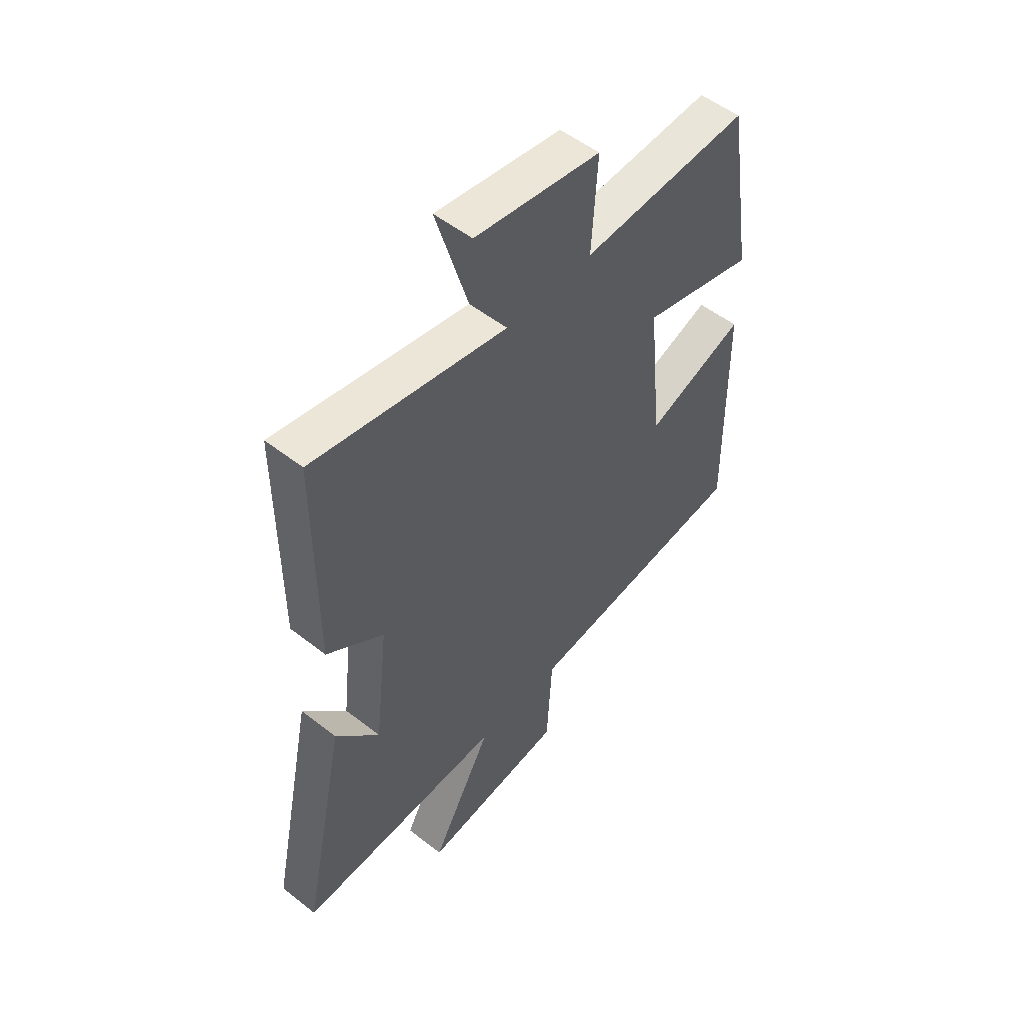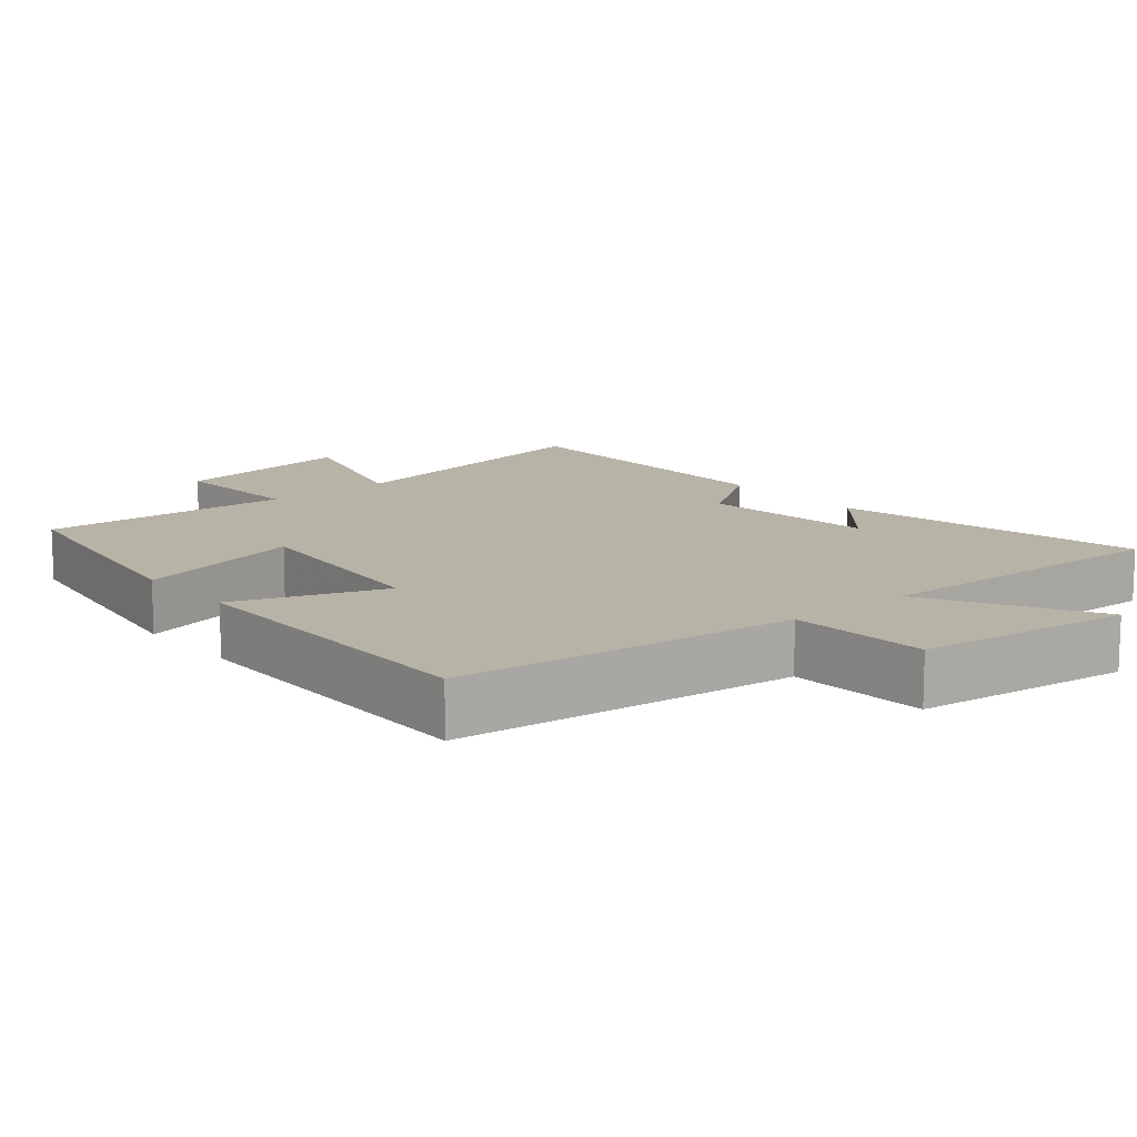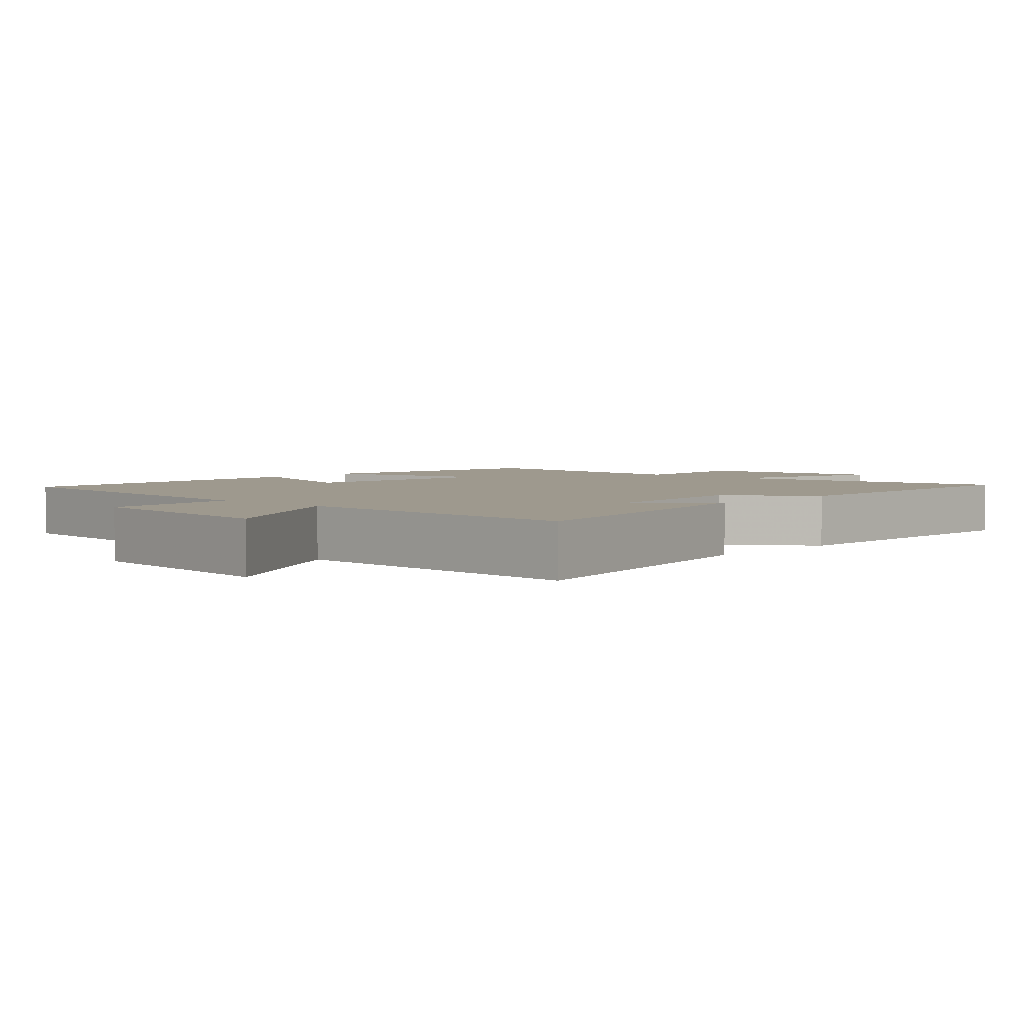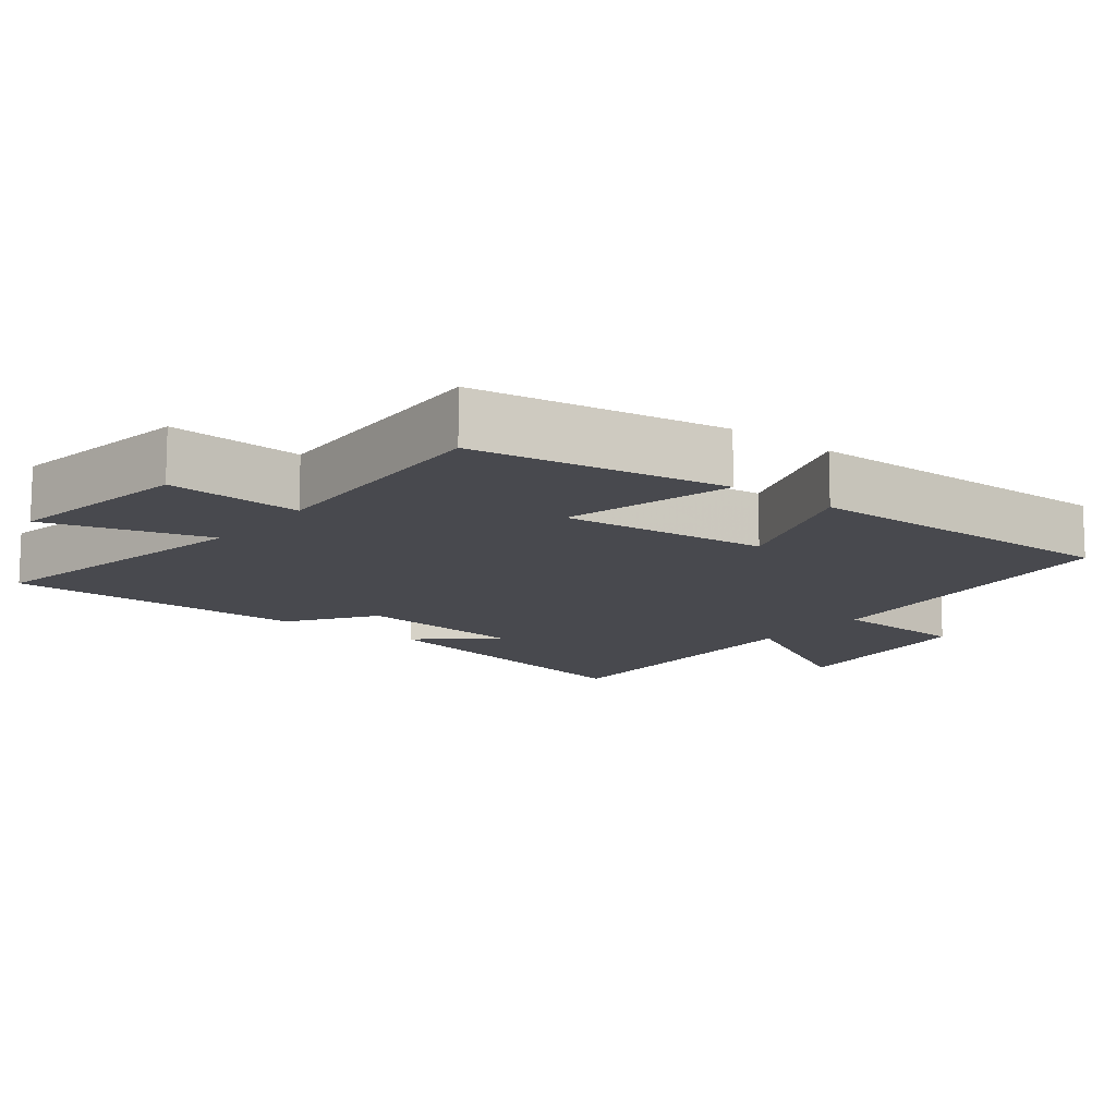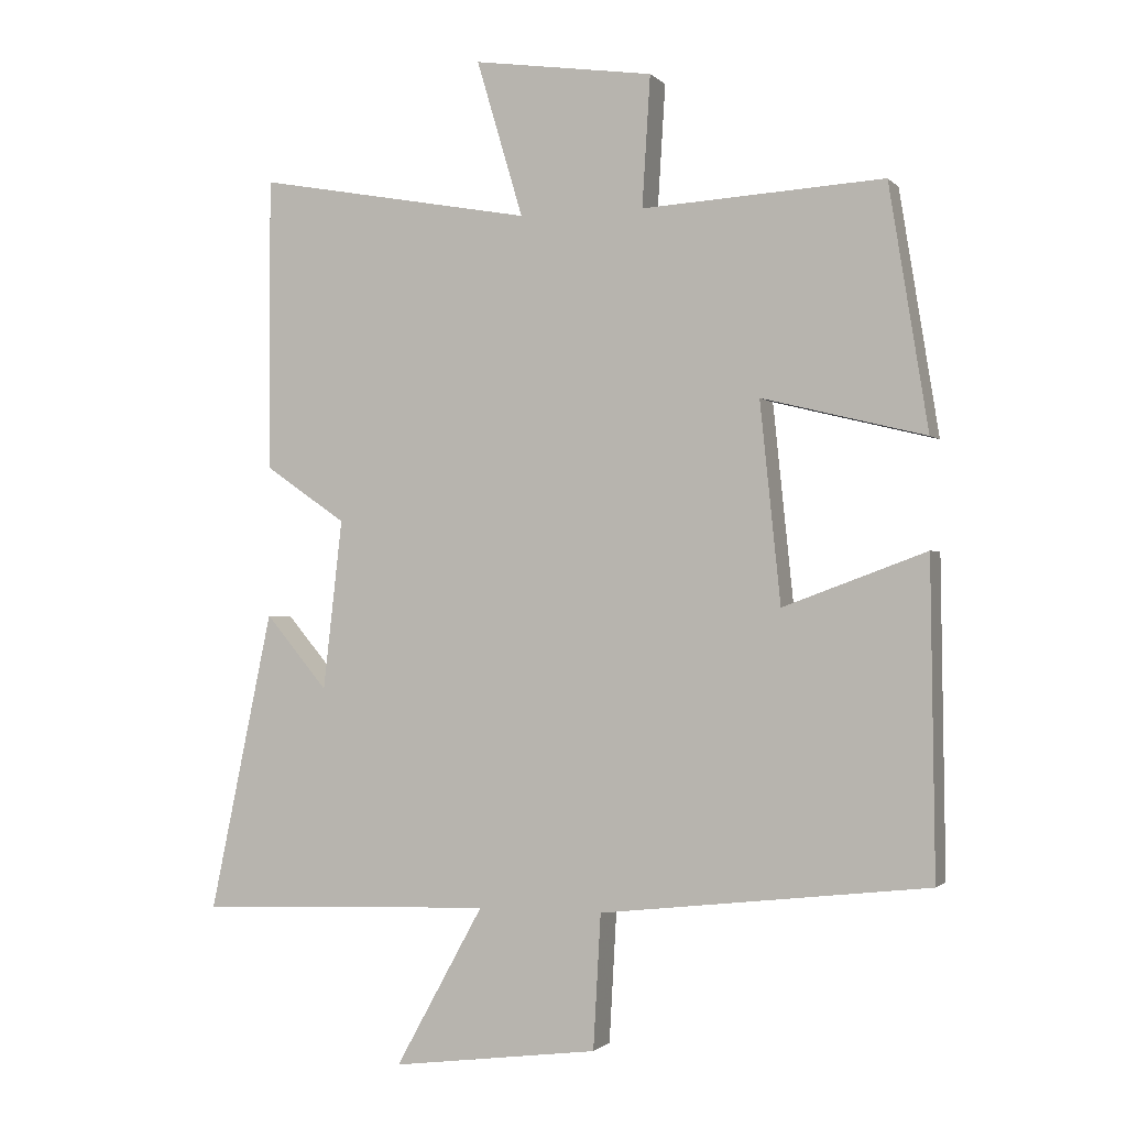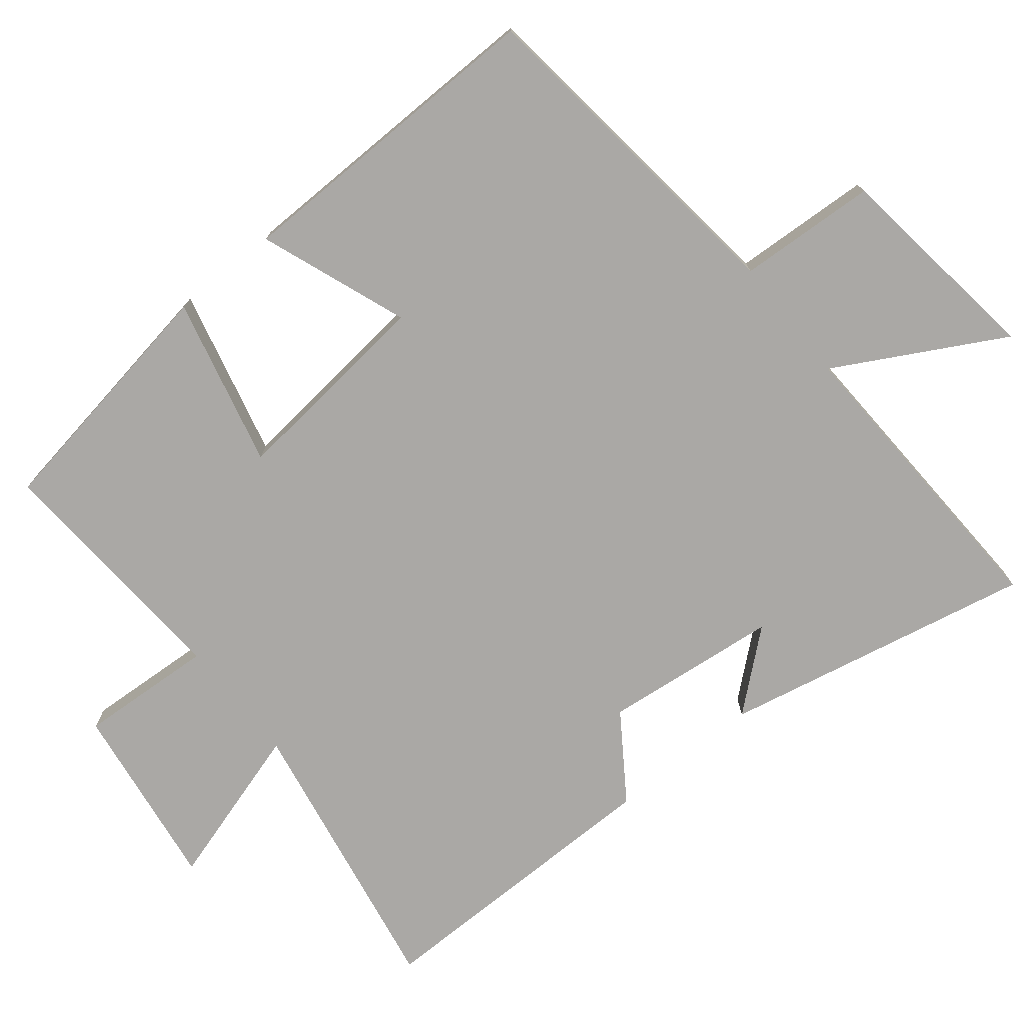
<metadata>
{"format":"obj","ext":"obj","renderer":"f3d","projection":"perspective","resolution":1024,"background":"white","views":[{"elev":52.4,"azim":-49.8,"up":"+Z"},{"elev":12.8,"azim":139.9,"up":"+Y"},{"elev":3.5,"azim":-137.2,"up":"+Y"},{"elev":-12.7,"azim":51.7,"up":"+Y"},{"elev":-1.3,"azim":20.2,"up":"+Z"},{"elev":-75.1,"azim":129.1,"up":"+Y"}]}
</metadata>
<code>
v -0.592 0.07 -0.516
v -0.5 0.07 -0.078
v -0.409 0.07 -0.186
v -0.381 0.07 0.062
v -0.5 0.07 0.144
v -0.5 0.07 0.574
v -0.095 0.07 0.5
v -0.163 0.07 0.729
v 0.101 0.07 0.691
v 0.089 0.07 0.5
v 0.443 0.07 0.521
v 0.5 0.07 0.166
v 0.261 0.07 0.225
v 0.291 0.07 -0.067
v 0.5 0.07 0.01
v 0.506 0.07 -0.446
v 0.026 0.07 -0.5
v 0.015 0.07 -0.696
v -0.287 0.07 -0.734
v -0.158 0.07 -0.5
v -0.592 0 -0.516
v -0.5 0 -0.078
v -0.409 0 -0.186
v -0.381 0 0.062
v -0.5 0 0.144
v -0.5 0 0.574
v -0.095 0 0.5
v -0.163 0 0.729
v 0.101 0 0.691
v 0.089 0 0.5
v 0.443 0 0.521
v 0.5 0 0.166
v 0.261 0 0.225
v 0.291 0 -0.067
v 0.5 0 0.01
v 0.506 0 -0.446
v 0.026 0 -0.5
v 0.015 0 -0.696
v -0.287 0 -0.734
v -0.158 0 -0.5
f 17 18 19 20
f 16 17 20
f 15 16 20
f 14 15 20
f 13 14 20 1
f 10 11 12 13
f 10 13 1
f 7 8 9 10
f 4 5 6 7
f 3 4 7 10
f 1 2 3
f 1 3 10
f 40 39 38 37
f 40 37 36
f 40 36 35
f 40 35 34
f 21 40 34 33
f 33 32 31 30
f 21 33 30
f 30 29 28 27
f 27 26 25 24
f 30 27 24 23
f 23 22 21
f 30 23 21
f 1 21 22 2
f 2 22 23 3
f 3 23 24 4
f 4 24 25 5
f 5 25 26 6
f 6 26 27 7
f 7 27 28 8
f 8 28 29 9
f 9 29 30 10
f 10 30 31 11
f 11 31 32 12
f 12 32 33 13
f 13 33 34 14
f 14 34 35 15
f 15 35 36 16
f 16 36 37 17
f 17 37 38 18
f 18 38 39 19
f 19 39 40 20
f 20 40 21 1

</code>
